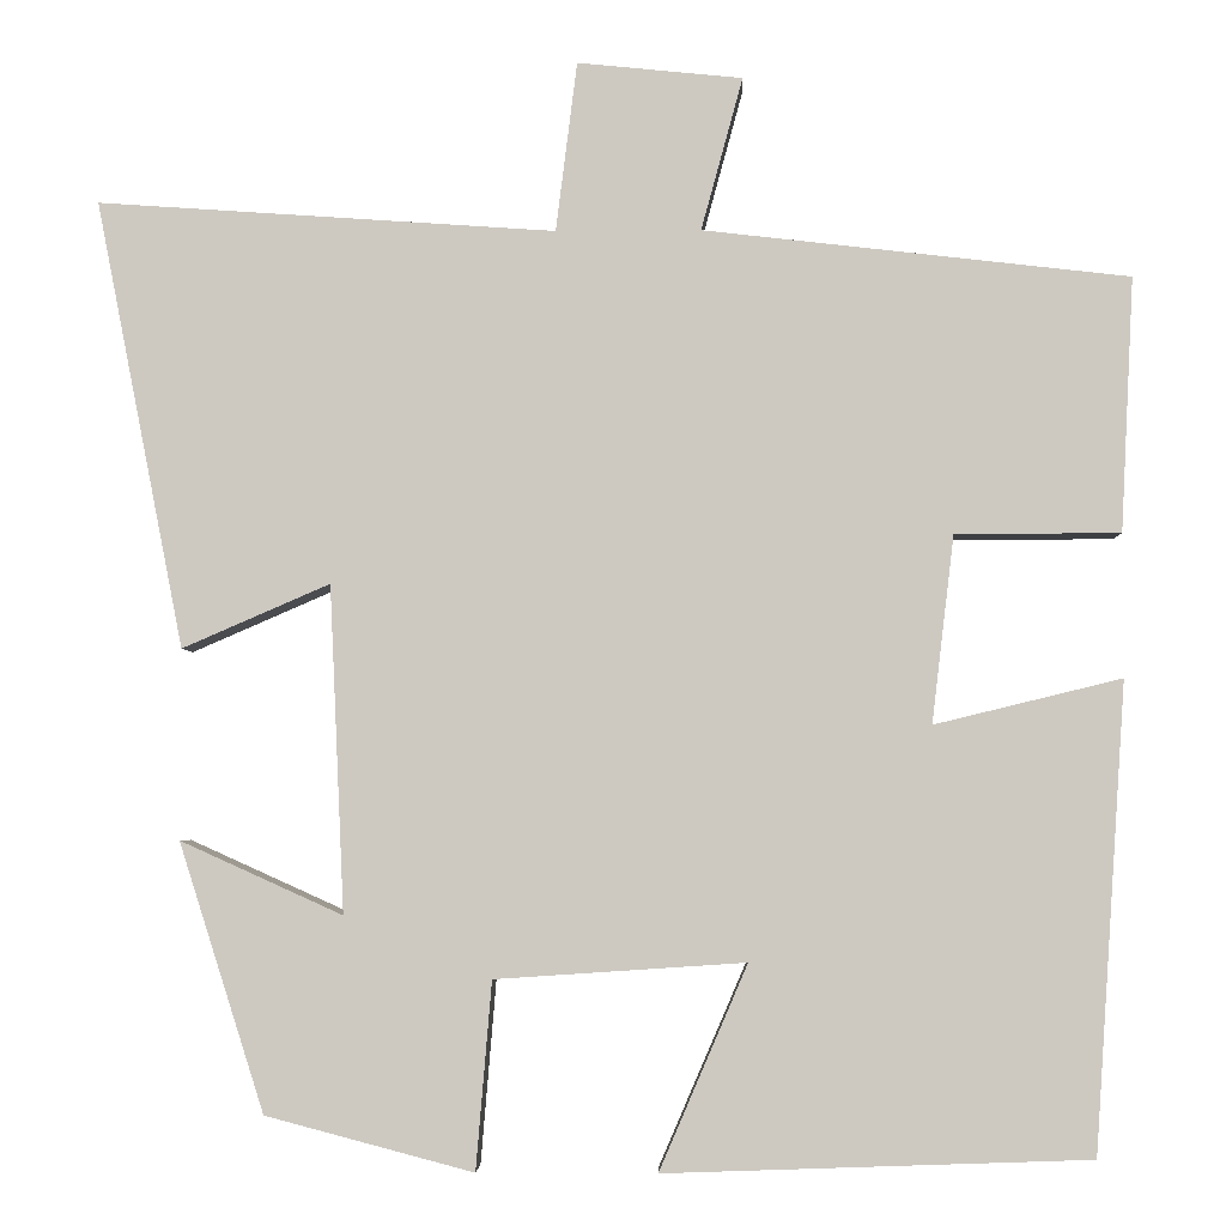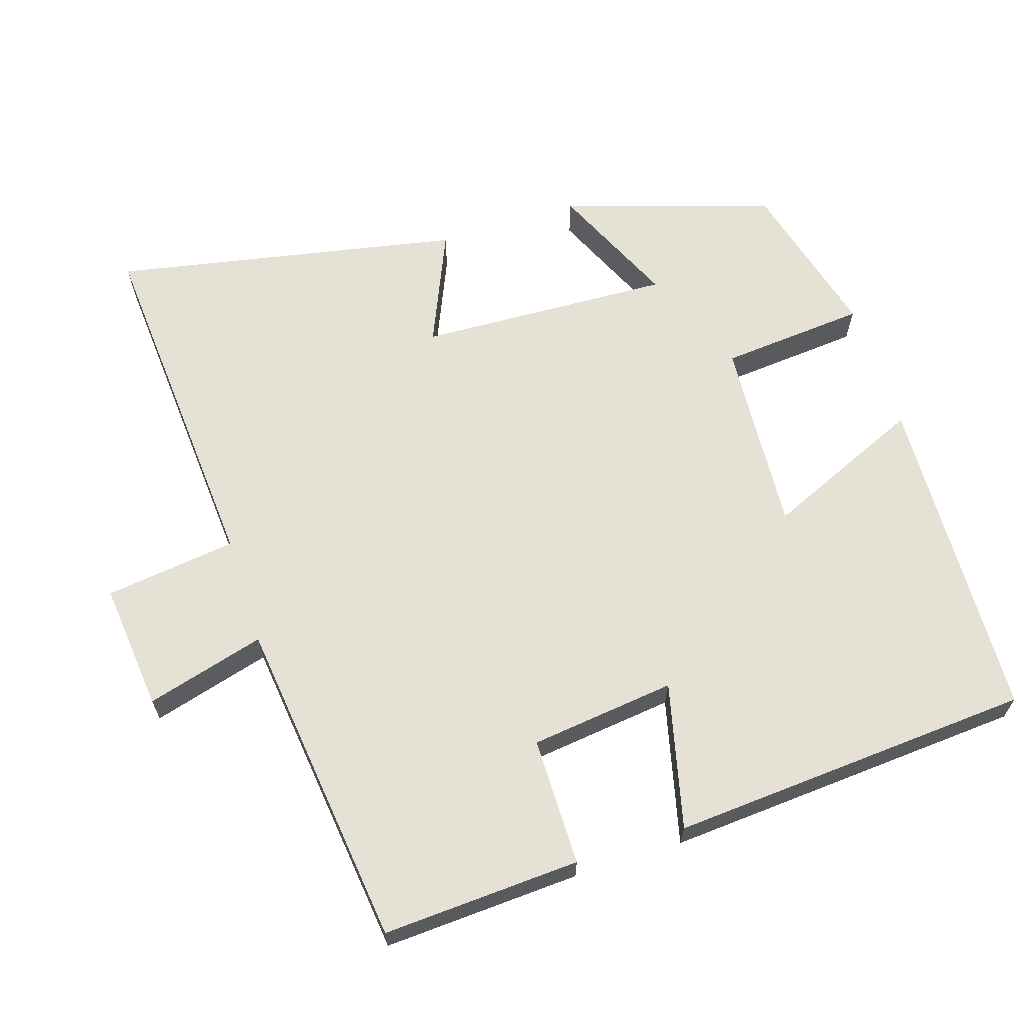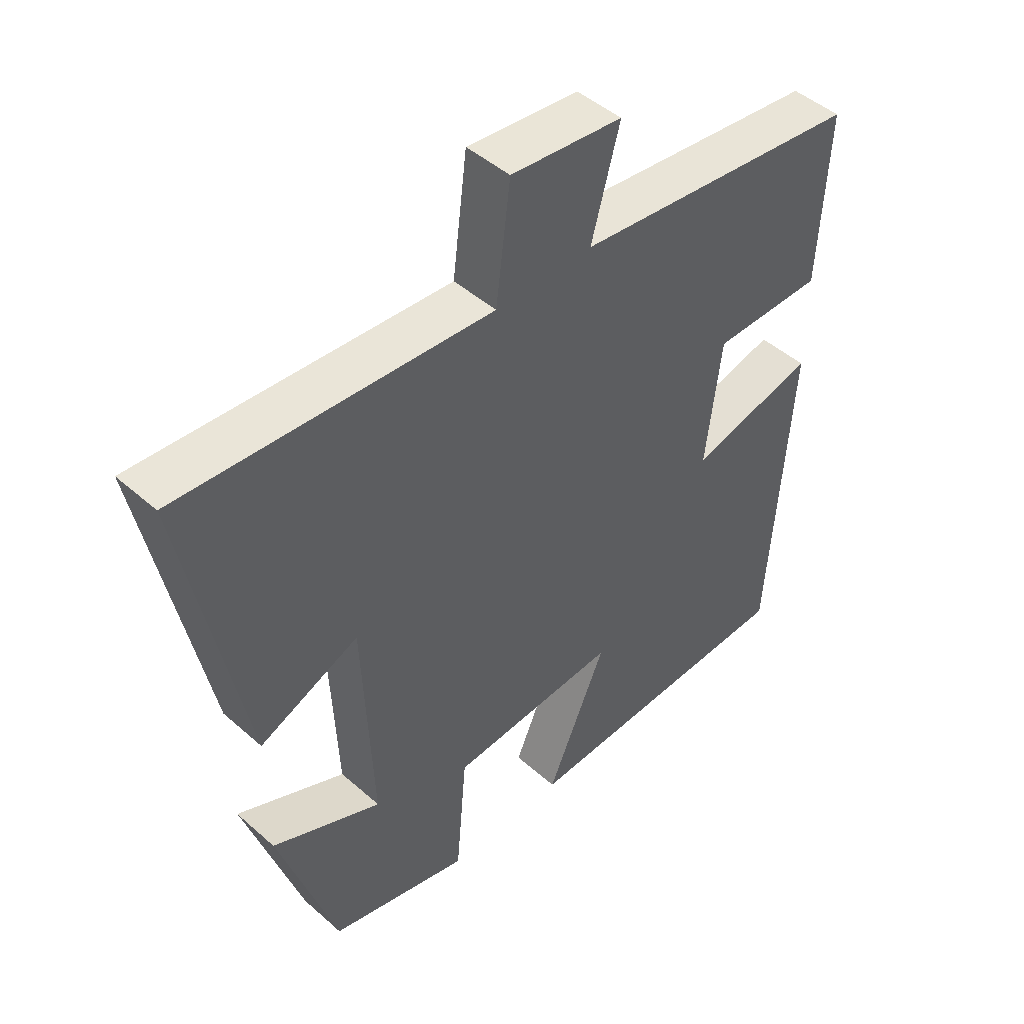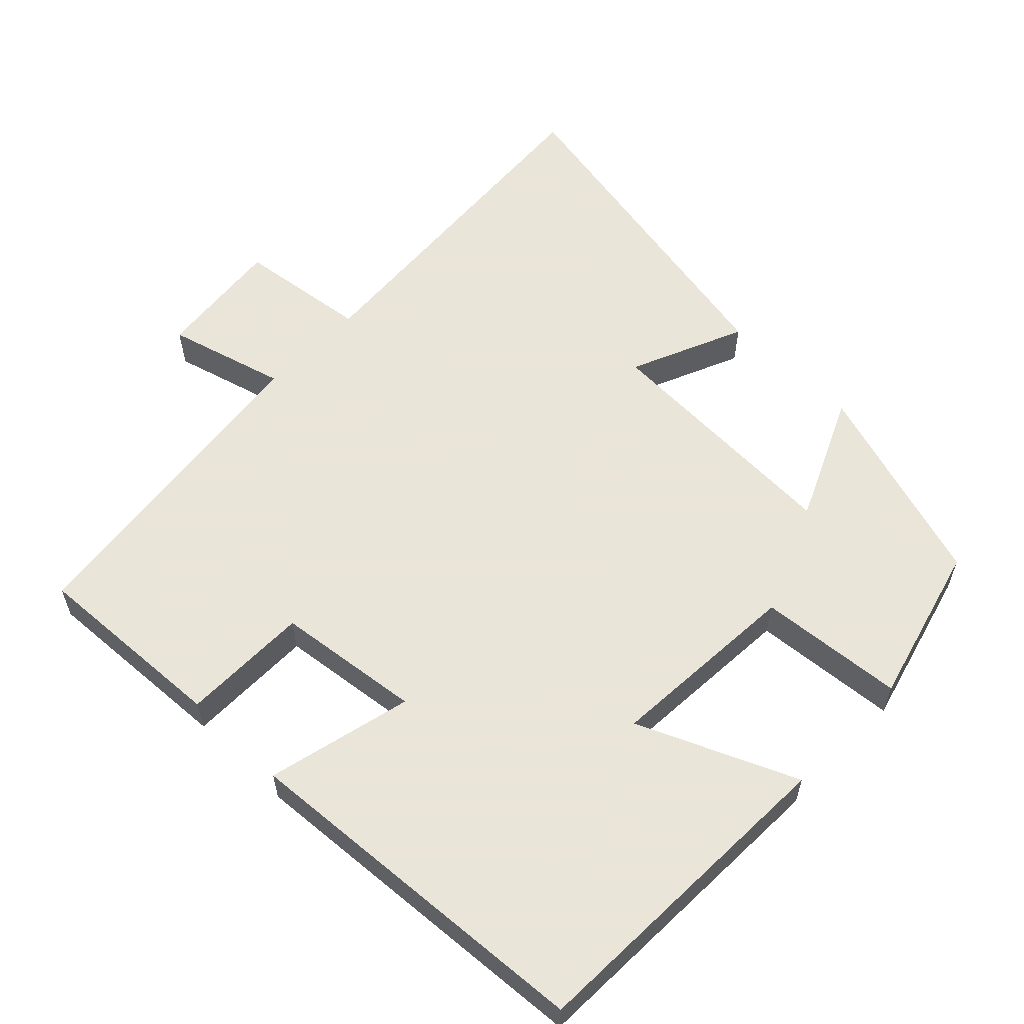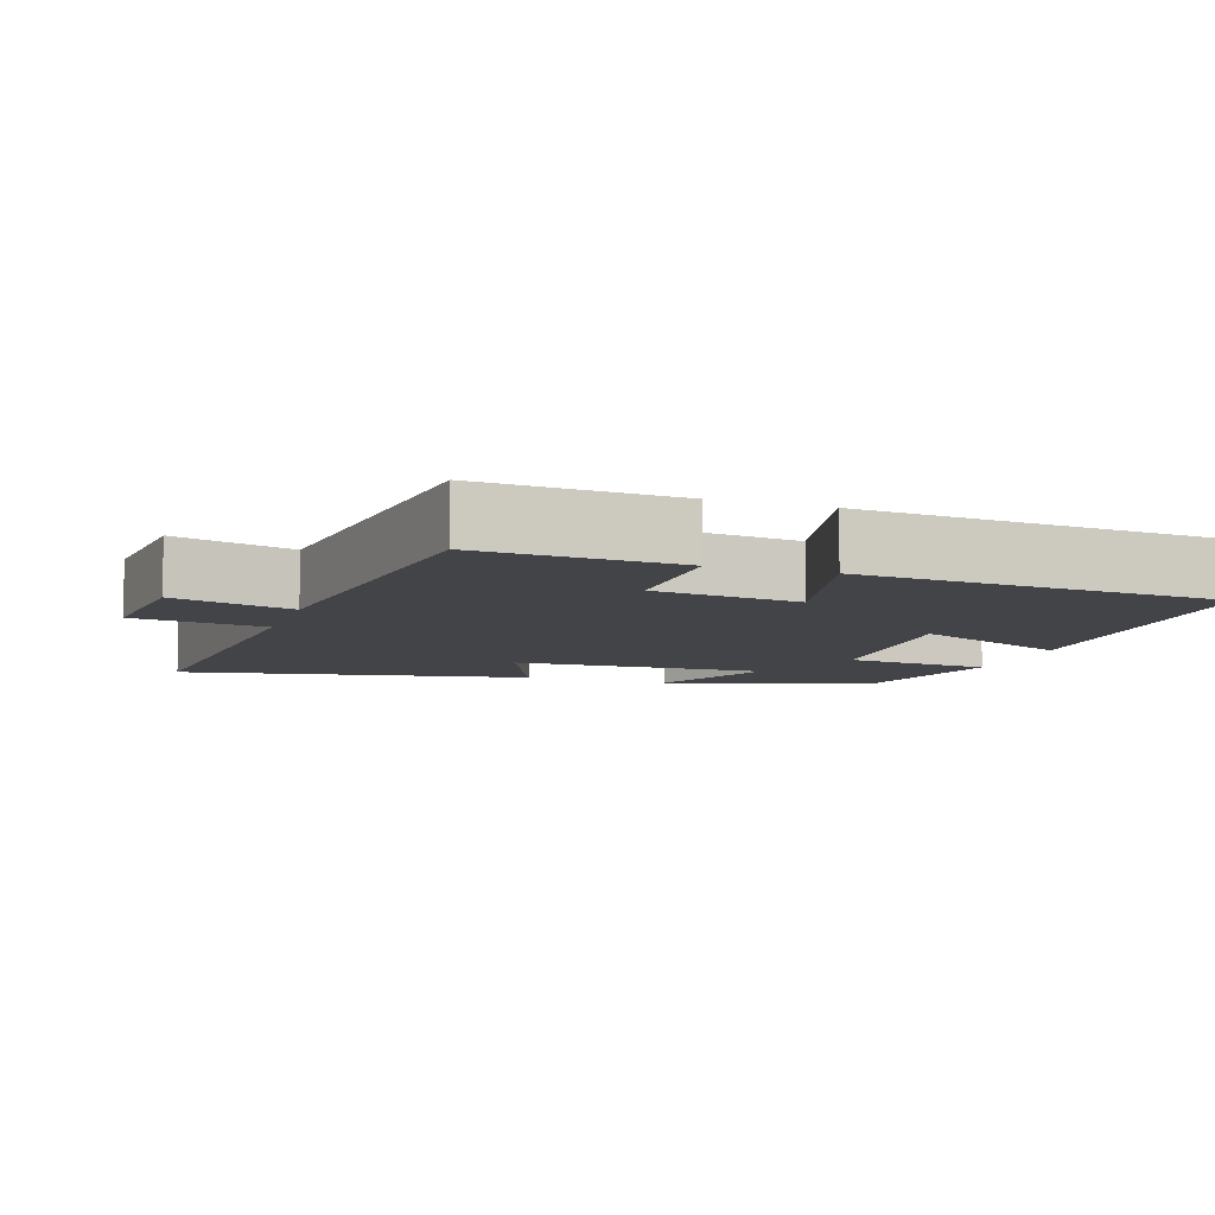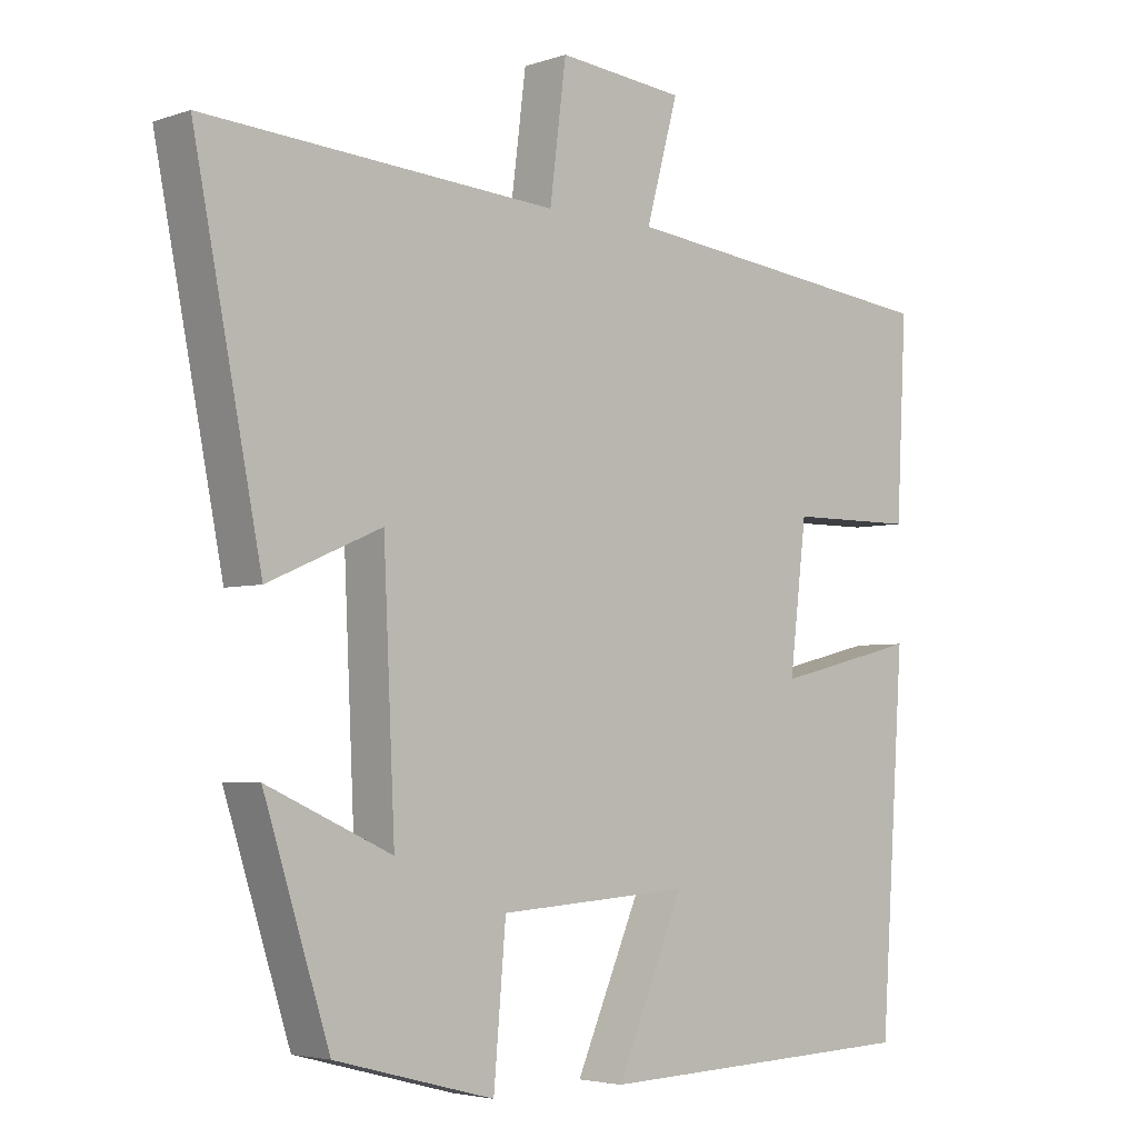
<metadata>
{"format":"obj","ext":"obj","renderer":"f3d","projection":"perspective","resolution":1024,"background":"white","views":[{"elev":-3.9,"azim":1.8,"up":"+Z"},{"elev":64.8,"azim":72.2,"up":"+Y"},{"elev":46.6,"azim":-44.9,"up":"+Z"},{"elev":58.6,"azim":134.0,"up":"+Y"},{"elev":-8.3,"azim":71.1,"up":"+Y"},{"elev":-4.0,"azim":-42.3,"up":"+Z"}]}
</metadata>
<code>
v -0.408 0.07 -0.441
v -0.5 0.07 -0.152
v -0.325 0.07 -0.231
v -0.341 0.07 0.121
v -0.5 0.07 0.052
v -0.595 0.07 0.534
v -0.101 0.07 0.5
v -0.078 0.07 0.683
v 0.1 0.07 0.665
v 0.055 0.07 0.5
v 0.514 0.07 0.447
v 0.5 0.07 0.173
v 0.322 0.07 0.172
v 0.298 0.07 -0.03
v 0.5 0.07 0.019
v 0.466 0.07 -0.484
v 0.008 0.07 -0.5
v 0.103 0.07 -0.28
v -0.167 0.07 -0.298
v -0.184 0.07 -0.5
v -0.408 0 -0.441
v -0.5 0 -0.152
v -0.325 0 -0.231
v -0.341 0 0.121
v -0.5 0 0.052
v -0.595 0 0.534
v -0.101 0 0.5
v -0.078 0 0.683
v 0.1 0 0.665
v 0.055 0 0.5
v 0.514 0 0.447
v 0.5 0 0.173
v 0.322 0 0.172
v 0.298 0 -0.03
v 0.5 0 0.019
v 0.466 0 -0.484
v 0.008 0 -0.5
v 0.103 0 -0.28
v -0.167 0 -0.298
v -0.184 0 -0.5
f 19 20 1
f 16 17 18
f 15 16 18
f 14 15 18
f 13 14 18 19
f 10 11 12 13
f 10 13 19 1
f 7 8 9 10
f 4 5 6 7
f 3 4 7 10
f 1 2 3
f 1 3 10
f 21 40 39
f 38 37 36
f 38 36 35
f 38 35 34
f 39 38 34 33
f 33 32 31 30
f 21 39 33 30
f 30 29 28 27
f 27 26 25 24
f 30 27 24 23
f 23 22 21
f 30 23 21
f 1 21 22 2
f 2 22 23 3
f 3 23 24 4
f 4 24 25 5
f 5 25 26 6
f 6 26 27 7
f 7 27 28 8
f 8 28 29 9
f 9 29 30 10
f 10 30 31 11
f 11 31 32 12
f 12 32 33 13
f 13 33 34 14
f 14 34 35 15
f 15 35 36 16
f 16 36 37 17
f 17 37 38 18
f 18 38 39 19
f 19 39 40 20
f 20 40 21 1

</code>
